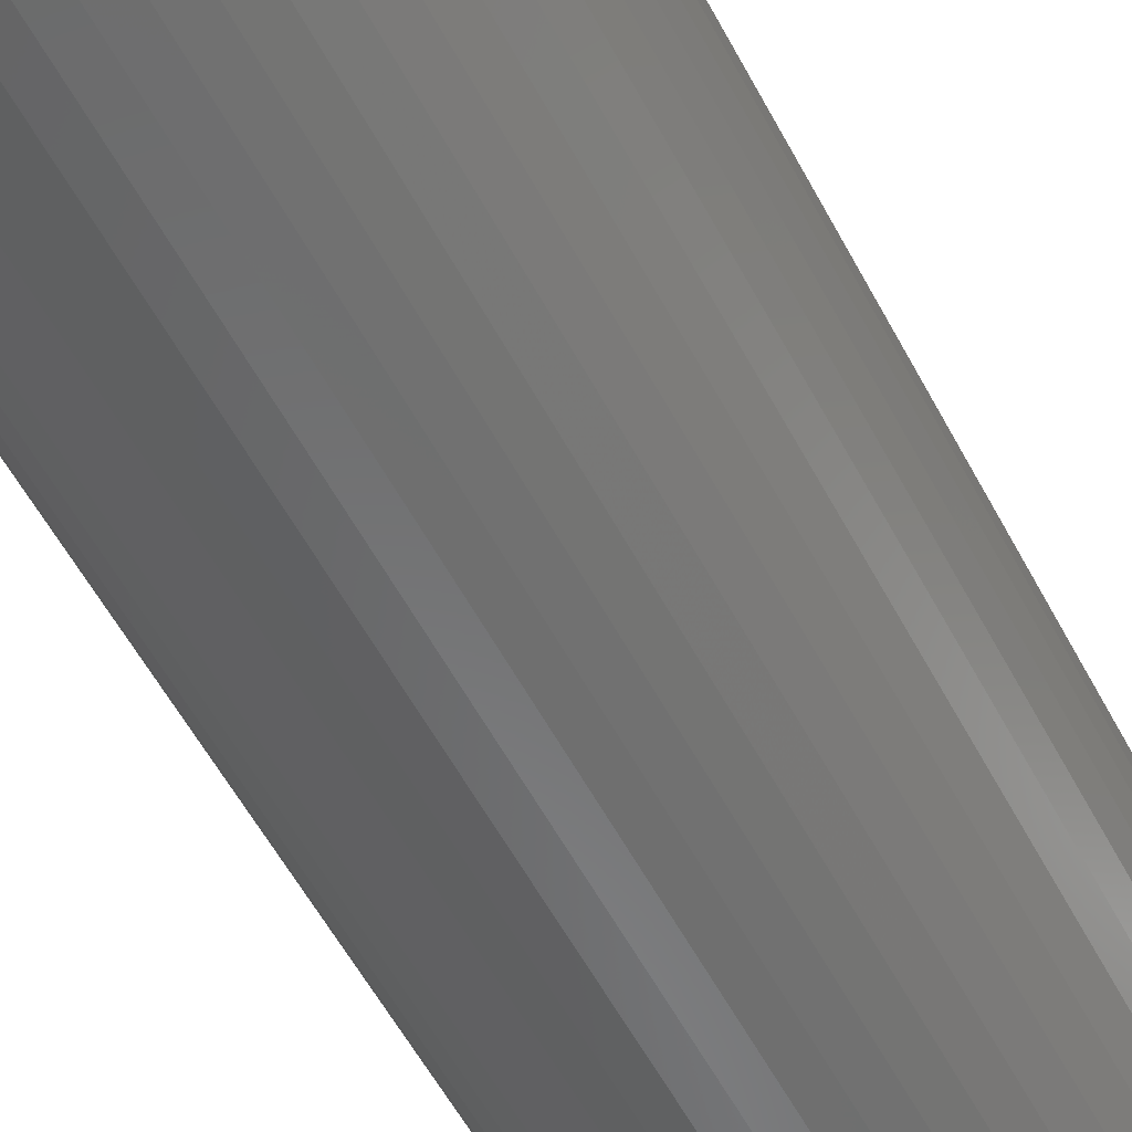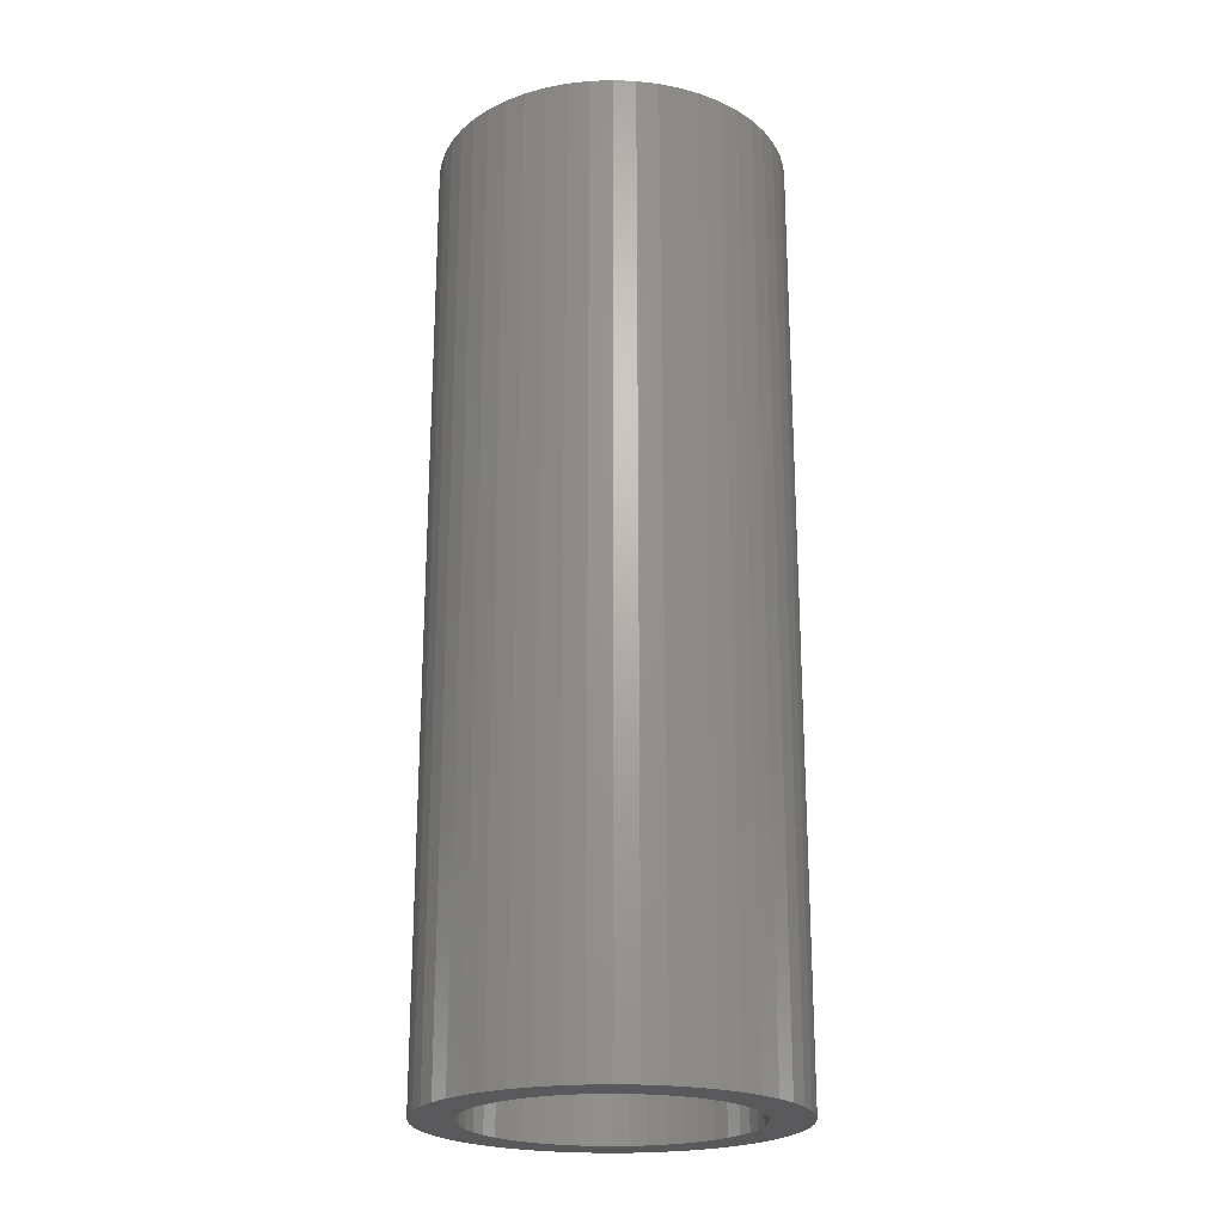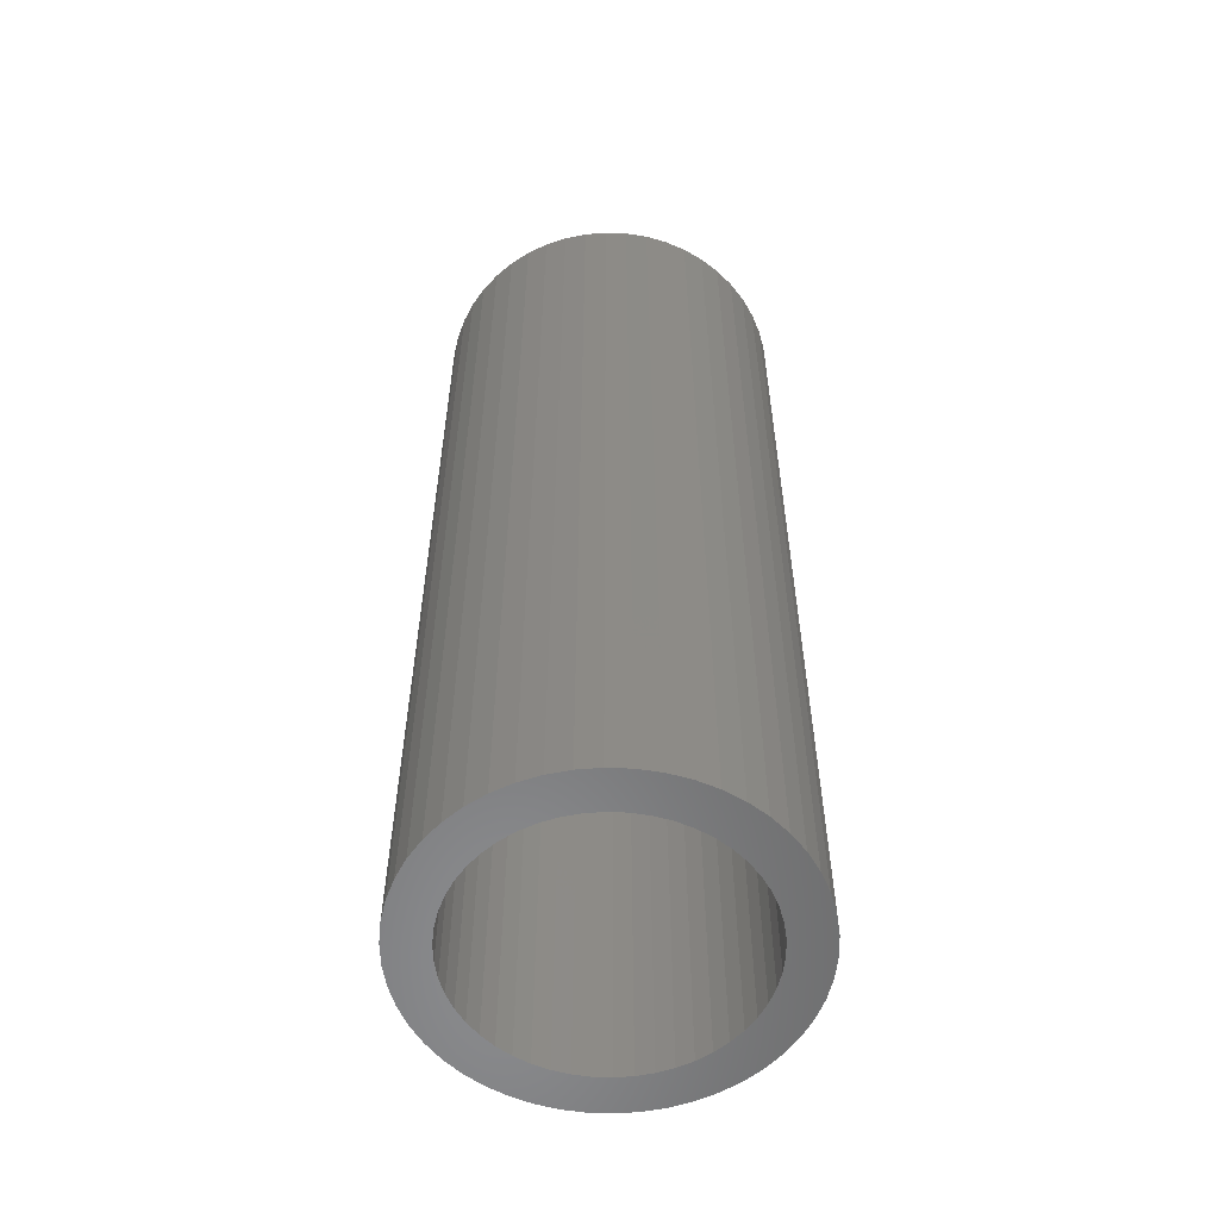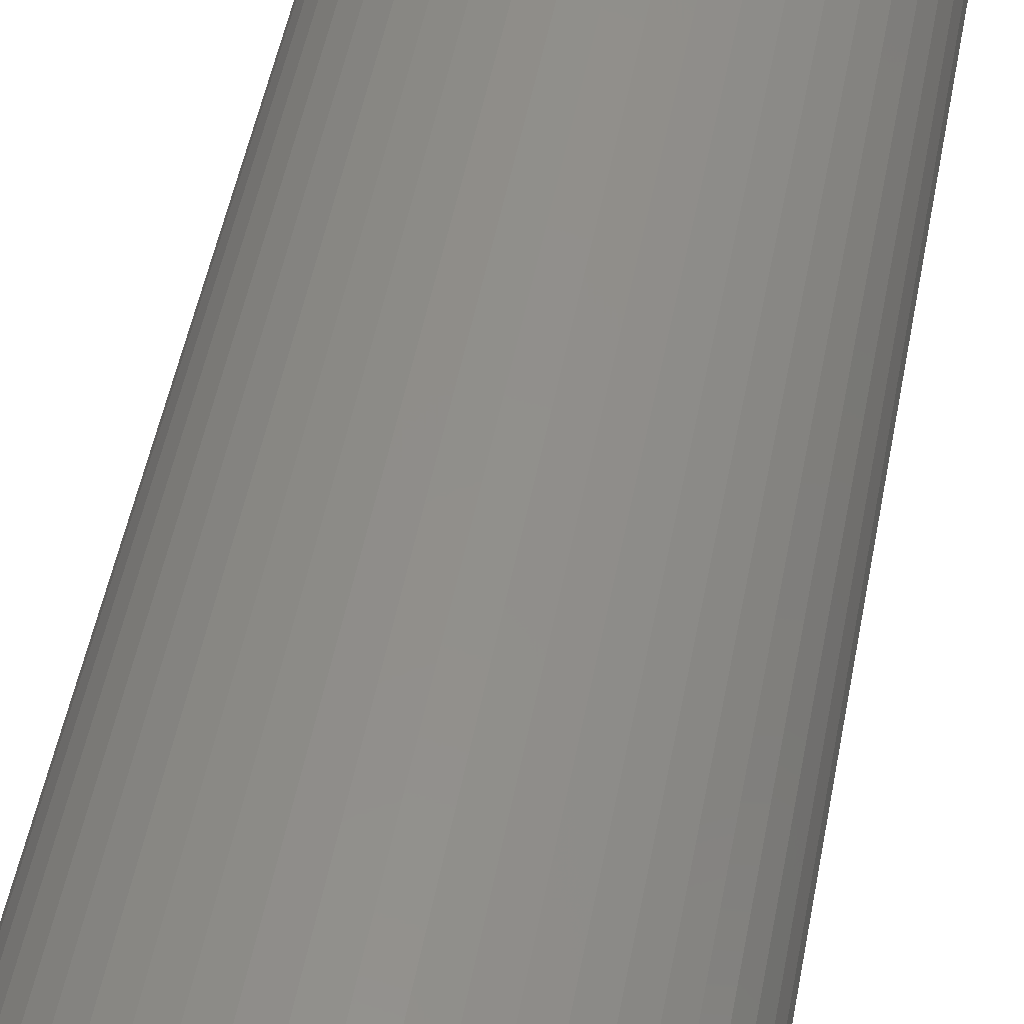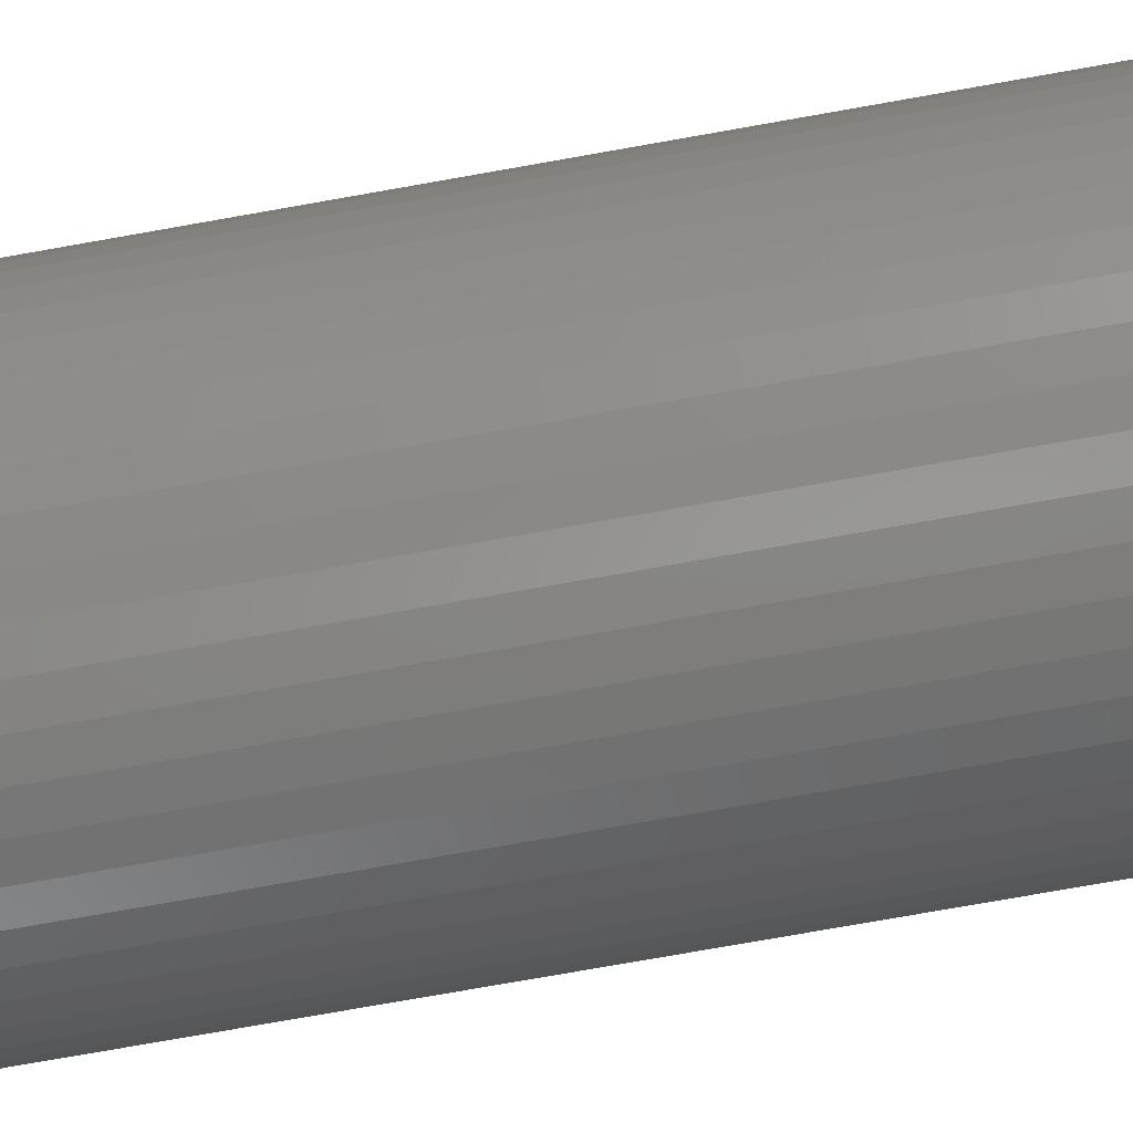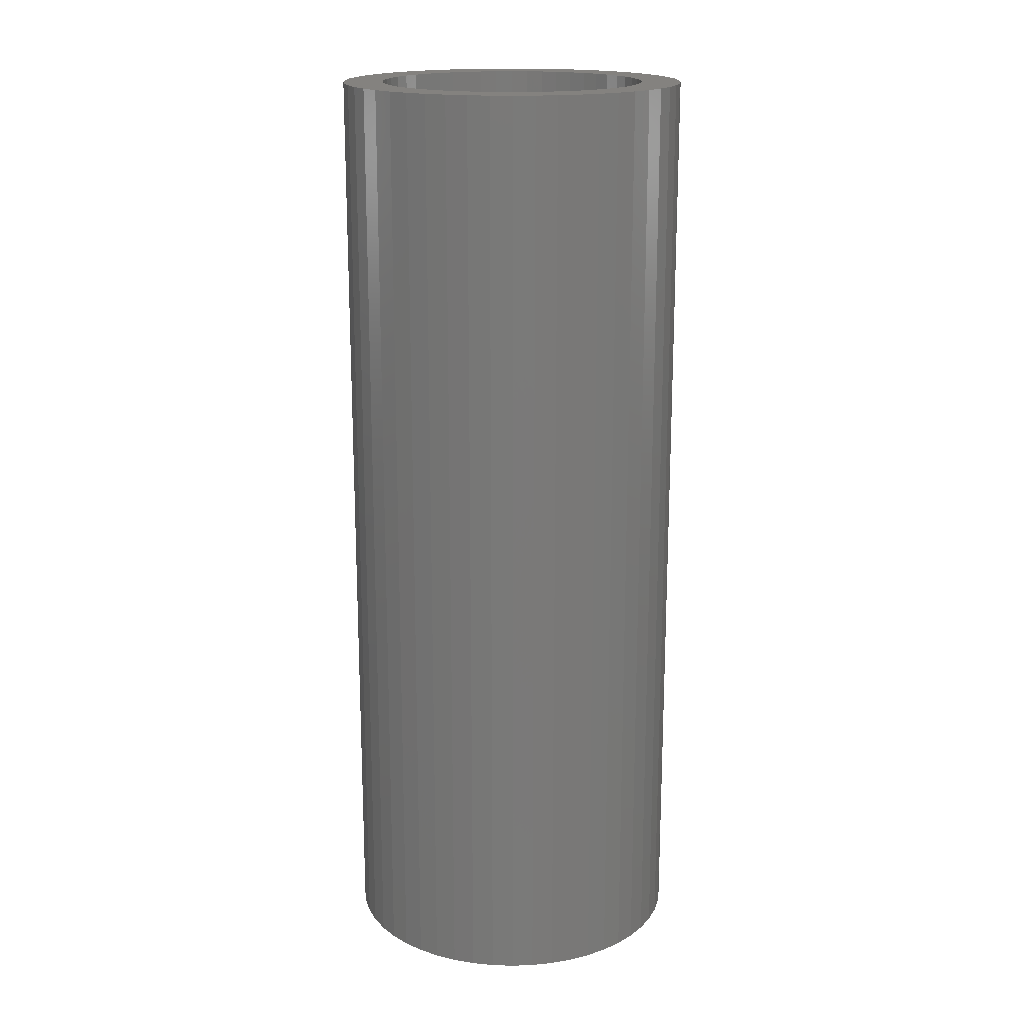
<metadata>
{"format":"stl","ext":"stl","renderer":"f3d","projection":"perspective","resolution":1024,"background":"white","views":[{"elev":-56.9,"azim":-152.2,"up":"+Y"},{"elev":-22.4,"azim":-162.3,"up":"+Z"},{"elev":-56.6,"azim":-16.7,"up":"+Z"},{"elev":50.1,"azim":-169.4,"up":"+Y"},{"elev":-76.9,"azim":-80.0,"up":"+Y"},{"elev":17.7,"azim":154.6,"up":"+Z"}]}
</metadata>
<code>
# stl→obj: 200 verts, 400 faces
v 6.5 0 17.5
v 6.449 0.8147 -17.5
v 6.449 0.8147 17.5
v 6.5 0 -17.5
v -6.5 0 -17.5
v -6.449 0.8147 17.5
v -6.449 0.8147 -17.5
v -6.5 0 17.5
v 0.4081 6.487 -17.5
v -0.4081 6.487 17.5
v 0.4081 6.487 17.5
v -0.4081 6.487 -17.5
v -0.4081 -6.487 -17.5
v 0.4081 -6.487 17.5
v -0.4081 -6.487 17.5
v 0.4081 -6.487 -17.5
v 4.738 4.45 -17.5
v 4.143 5.008 17.5
v 4.738 4.45 17.5
v 4.143 5.008 -17.5
v -4.143 5.008 -17.5
v -4.738 4.45 17.5
v -4.143 5.008 17.5
v -4.738 4.45 -17.5
v -2.009 6.182 -17.5
v -2.768 5.881 17.5
v -2.009 6.182 17.5
v -2.768 5.881 -17.5
v 5.696 -3.131 17.5
v 6.044 -2.393 -17.5
v 6.044 -2.393 17.5
v 5.696 -3.131 -17.5
v 6.044 2.393 17.5
v 5.696 3.131 -17.5
v 5.696 3.131 17.5
v 6.044 2.393 -17.5
v 5.259 3.821 -17.5
v 5.259 3.821 17.5
v 2.768 5.881 -17.5
v 2.009 6.182 17.5
v 2.768 5.881 17.5
v 2.009 6.182 -17.5
v 1.218 6.385 17.5
v 1.218 6.385 -17.5
v 3.483 5.488 -17.5
v 3.483 5.488 17.5
v -6.044 2.393 -17.5
v -5.696 3.131 17.5
v -5.696 3.131 -17.5
v -6.044 2.393 17.5
v -5.259 3.821 -17.5
v -5.259 3.821 17.5
v -6.296 1.616 -17.5
v -6.296 1.616 17.5
v -1.218 6.385 17.5
v -1.218 6.385 -17.5
v 1.218 -6.385 17.5
v 1.218 -6.385 -17.5
v 2.009 -6.182 -17.5
v 2.768 -5.881 17.5
v 2.009 -6.182 17.5
v 2.768 -5.881 -17.5
v 6.296 1.616 17.5
v 6.296 1.616 -17.5
v 5 0 17.5
v 4.961 0.6267 17.5
v 6.449 -0.8147 17.5
v 4.843 1.243 17.5
v 4.961 -0.6267 17.5
v 4.649 1.841 17.5
v 6.296 -1.616 17.5
v 4.382 2.409 17.5
v 4.843 -1.243 17.5
v 4.045 2.939 17.5
v 3.645 3.423 17.5
v 3.187 3.853 17.5
v 2.679 4.222 17.5
v 2.129 4.524 17.5
v 1.545 4.755 17.5
v 0.9369 4.911 17.5
v 0.314 4.99 17.5
v -0.314 4.99 17.5
v -0.9369 4.911 17.5
v -1.545 4.755 17.5
v -2.129 4.524 17.5
v -2.679 4.222 17.5
v -3.483 5.488 17.5
v -3.187 3.853 17.5
v -3.645 3.423 17.5
v -4.045 2.939 17.5
v -4.382 2.409 17.5
v -4.649 1.841 17.5
v -4.843 1.243 17.5
v 4.649 -1.841 17.5
v 4.382 -2.409 17.5
v 5.259 -3.821 17.5
v 4.045 -2.939 17.5
v 4.738 -4.45 17.5
v 3.645 -3.423 17.5
v 4.143 -5.008 17.5
v 3.187 -3.853 17.5
v 3.483 -5.488 17.5
v 2.679 -4.222 17.5
v 2.129 -4.524 17.5
v 1.545 -4.755 17.5
v 0.9369 -4.911 17.5
v 0.314 -4.99 17.5
v -0.314 -4.99 17.5
v -0.9369 -4.911 17.5
v -1.218 -6.385 17.5
v -1.545 -4.755 17.5
v -2.009 -6.182 17.5
v -2.129 -4.524 17.5
v -2.768 -5.881 17.5
v -2.679 -4.222 17.5
v -3.483 -5.488 17.5
v -3.187 -3.853 17.5
v -4.143 -5.008 17.5
v -3.645 -3.423 17.5
v -4.738 -4.45 17.5
v -4.045 -2.939 17.5
v -5.259 -3.821 17.5
v -4.382 -2.409 17.5
v -5.696 -3.131 17.5
v -4.649 -1.841 17.5
v -6.044 -2.393 17.5
v -4.843 -1.243 17.5
v -6.296 -1.616 17.5
v -4.961 -0.6267 17.5
v -6.449 -0.8147 17.5
v -5 0 17.5
v -4.961 0.6267 17.5
v -3.483 5.488 -17.5
v 6.449 -0.8147 -17.5
v 3.483 -5.488 -17.5
v 4.143 -5.008 -17.5
v 4.738 -4.45 -17.5
v 5.259 -3.821 -17.5
v -5.696 -3.131 -17.5
v -6.044 -2.393 -17.5
v 5 0 -17.5
v 4.961 -0.6267 -17.5
v 6.296 -1.616 -17.5
v 4.843 -1.243 -17.5
v 4.961 0.6267 -17.5
v 4.649 -1.841 -17.5
v 4.382 -2.409 -17.5
v 4.843 1.243 -17.5
v 4.045 -2.939 -17.5
v 3.645 -3.423 -17.5
v 3.187 -3.853 -17.5
v 2.679 -4.222 -17.5
v 2.129 -4.524 -17.5
v 1.545 -4.755 -17.5
v 0.9369 -4.911 -17.5
v 0.314 -4.99 -17.5
v -0.314 -4.99 -17.5
v -0.9369 -4.911 -17.5
v -1.218 -6.385 -17.5
v -1.545 -4.755 -17.5
v -2.009 -6.182 -17.5
v -2.129 -4.524 -17.5
v -2.768 -5.881 -17.5
v -2.679 -4.222 -17.5
v -3.483 -5.488 -17.5
v -3.187 -3.853 -17.5
v -4.143 -5.008 -17.5
v -3.645 -3.423 -17.5
v -4.738 -4.45 -17.5
v -4.045 -2.939 -17.5
v -5.259 -3.821 -17.5
v -4.382 -2.409 -17.5
v -4.649 -1.841 -17.5
v -4.843 -1.243 -17.5
v 4.649 1.841 -17.5
v 4.382 2.409 -17.5
v 4.045 2.939 -17.5
v 3.645 3.423 -17.5
v 3.187 3.853 -17.5
v 2.679 4.222 -17.5
v 2.129 4.524 -17.5
v 1.545 4.755 -17.5
v 0.9369 4.911 -17.5
v 0.314 4.99 -17.5
v -0.314 4.99 -17.5
v -0.9369 4.911 -17.5
v -1.545 4.755 -17.5
v -2.129 4.524 -17.5
v -2.679 4.222 -17.5
v -3.187 3.853 -17.5
v -3.645 3.423 -17.5
v -4.045 2.939 -17.5
v -4.382 2.409 -17.5
v -4.649 1.841 -17.5
v -4.843 1.243 -17.5
v -4.961 0.6267 -17.5
v -5 0 -17.5
v -6.296 -1.616 -17.5
v -4.961 -0.6267 -17.5
v -6.449 -0.8147 -17.5
f 1 2 3
f 2 1 4
f 5 6 7
f 6 5 8
f 9 10 11
f 10 9 12
f 13 14 15
f 14 13 16
f 17 18 19
f 18 17 20
f 21 22 23
f 22 21 24
f 25 26 27
f 26 25 28
f 29 30 31
f 30 29 32
f 33 34 35
f 34 33 36
f 35 37 38
f 37 35 34
f 39 40 41
f 40 39 42
f 42 43 40
f 43 42 44
f 45 41 46
f 41 45 39
f 47 48 49
f 48 47 50
f 51 22 24
f 22 51 52
f 53 50 47
f 50 53 54
f 12 55 10
f 55 12 56
f 16 57 14
f 57 16 58
f 59 60 61
f 60 59 62
f 63 36 33
f 36 63 64
f 3 64 63
f 64 3 2
f 38 17 19
f 17 38 37
f 44 11 43
f 11 44 9
f 20 46 18
f 46 20 45
f 49 52 51
f 52 49 48
f 7 54 53
f 54 7 6
f 65 1 3
f 66 3 63
f 1 65 67
f 68 63 33
f 69 67 65
f 70 33 35
f 67 69 71
f 72 35 38
f 73 71 69
f 71 73 31
f 3 66 65
f 63 68 66
f 74 38 19
f 33 70 68
f 35 72 70
f 75 19 18
f 38 74 72
f 19 75 74
f 76 18 46
f 18 76 75
f 77 46 41
f 46 77 76
f 41 78 77
f 40 78 41
f 40 79 78
f 43 79 40
f 43 80 79
f 11 80 43
f 11 81 80
f 11 82 81
f 10 82 11
f 10 83 82
f 55 83 10
f 55 84 83
f 27 84 55
f 27 85 84
f 26 85 27
f 85 26 86
f 87 86 26
f 86 87 88
f 23 88 87
f 88 23 89
f 22 89 23
f 89 22 90
f 52 90 22
f 90 52 91
f 48 91 52
f 91 48 92
f 50 92 48
f 92 50 93
f 94 31 73
f 31 94 29
f 95 29 94
f 29 95 96
f 97 96 95
f 96 97 98
f 99 98 97
f 98 99 100
f 101 100 99
f 100 101 102
f 103 102 101
f 102 103 60
f 104 60 103
f 104 61 60
f 105 61 104
f 105 57 61
f 106 57 105
f 106 14 57
f 107 14 106
f 108 14 107
f 108 15 14
f 109 15 108
f 109 110 15
f 111 110 109
f 111 112 110
f 113 112 111
f 114 113 115
f 113 114 112
f 116 115 117
f 115 116 114
f 118 117 119
f 120 119 121
f 117 118 116
f 122 121 123
f 124 123 125
f 119 120 118
f 126 125 127
f 128 127 129
f 130 129 131
f 54 93 50
f 121 122 120
f 93 54 132
f 123 124 122
f 6 132 54
f 125 126 124
f 132 6 131
f 127 128 126
f 8 131 6
f 129 130 128
f 131 8 130
f 28 87 26
f 87 28 133
f 133 23 87
f 23 133 21
f 56 27 55
f 27 56 25
f 67 4 1
f 4 67 134
f 62 102 60
f 102 62 135
f 136 98 100
f 98 136 137
f 96 32 29
f 32 96 138
f 139 126 140
f 126 139 124
f 141 4 134
f 142 134 143
f 4 141 2
f 144 143 30
f 145 2 141
f 146 30 32
f 2 145 64
f 147 32 138
f 148 64 145
f 64 148 36
f 134 142 141
f 143 144 142
f 149 138 137
f 30 146 144
f 32 147 146
f 150 137 136
f 138 149 147
f 137 150 149
f 151 136 135
f 136 151 150
f 152 135 62
f 135 152 151
f 62 153 152
f 59 153 62
f 59 154 153
f 58 154 59
f 58 155 154
f 16 155 58
f 16 156 155
f 16 157 156
f 13 157 16
f 13 158 157
f 159 158 13
f 159 160 158
f 161 160 159
f 161 162 160
f 163 162 161
f 162 163 164
f 165 164 163
f 164 165 166
f 167 166 165
f 166 167 168
f 169 168 167
f 168 169 170
f 171 170 169
f 170 171 172
f 139 172 171
f 172 139 173
f 140 173 139
f 173 140 174
f 175 36 148
f 36 175 34
f 176 34 175
f 34 176 37
f 177 37 176
f 37 177 17
f 178 17 177
f 17 178 20
f 179 20 178
f 20 179 45
f 180 45 179
f 45 180 39
f 181 39 180
f 181 42 39
f 182 42 181
f 182 44 42
f 183 44 182
f 183 9 44
f 184 9 183
f 185 9 184
f 185 12 9
f 186 12 185
f 186 56 12
f 187 56 186
f 187 25 56
f 188 25 187
f 28 188 189
f 188 28 25
f 133 189 190
f 189 133 28
f 21 190 191
f 24 191 192
f 190 21 133
f 51 192 193
f 49 193 194
f 191 24 21
f 47 194 195
f 53 195 196
f 7 196 197
f 198 174 140
f 192 51 24
f 174 198 199
f 193 49 51
f 200 199 198
f 194 47 49
f 199 200 197
f 195 53 47
f 5 197 200
f 196 7 53
f 197 5 7
f 31 143 71
f 143 31 30
f 98 138 96
f 138 98 137
f 140 128 198
f 128 140 126
f 58 61 57
f 61 58 59
f 71 134 67
f 134 71 143
f 135 100 102
f 100 135 136
f 159 15 110
f 15 159 13
f 163 112 114
f 112 163 161
f 161 110 112
f 110 161 159
f 169 122 171
f 122 169 120
f 169 118 120
f 118 169 167
f 198 130 200
f 130 198 128
f 200 8 5
f 8 200 130
f 171 124 139
f 124 171 122
f 165 114 116
f 114 165 163
f 167 116 118
f 116 167 165
f 141 66 145
f 66 141 65
f 131 196 132
f 196 131 197
f 185 81 82
f 81 185 184
f 179 75 76
f 75 179 178
f 191 88 89
f 88 191 190
f 188 84 85
f 84 188 187
f 150 97 149
f 97 150 99
f 175 72 176
f 72 175 70
f 145 68 148
f 68 145 66
f 182 78 79
f 78 182 181
f 183 79 80
f 79 183 182
f 180 76 77
f 76 180 179
f 91 192 90
f 192 91 193
f 90 191 89
f 191 90 192
f 93 194 92
f 194 93 195
f 190 86 88
f 86 190 189
f 186 82 83
f 82 186 185
f 142 65 141
f 65 142 69
f 157 109 108
f 109 157 158
f 155 107 106
f 107 155 156
f 148 70 175
f 70 148 68
f 177 75 178
f 75 177 74
f 176 74 177
f 74 176 72
f 184 80 81
f 80 184 183
f 181 77 78
f 77 181 180
f 92 193 91
f 193 92 194
f 132 195 93
f 195 132 196
f 189 85 86
f 85 189 188
f 187 83 84
f 83 187 186
f 149 95 147
f 95 149 97
f 144 69 142
f 69 144 73
f 125 174 127
f 174 125 173
f 153 105 104
f 105 153 154
f 154 106 105
f 106 154 155
f 147 94 146
f 94 147 95
f 160 113 111
f 113 160 162
f 119 170 121
f 170 119 168
f 123 173 125
f 173 123 172
f 129 197 131
f 197 129 199
f 150 101 99
f 101 150 151
f 152 104 103
f 104 152 153
f 146 73 144
f 73 146 94
f 156 108 107
f 108 156 157
f 158 111 109
f 111 158 160
f 121 172 123
f 172 121 170
f 127 199 129
f 199 127 174
f 151 103 101
f 103 151 152
f 162 115 113
f 115 162 164
f 164 117 115
f 117 164 166
f 166 119 117
f 119 166 168

</code>
